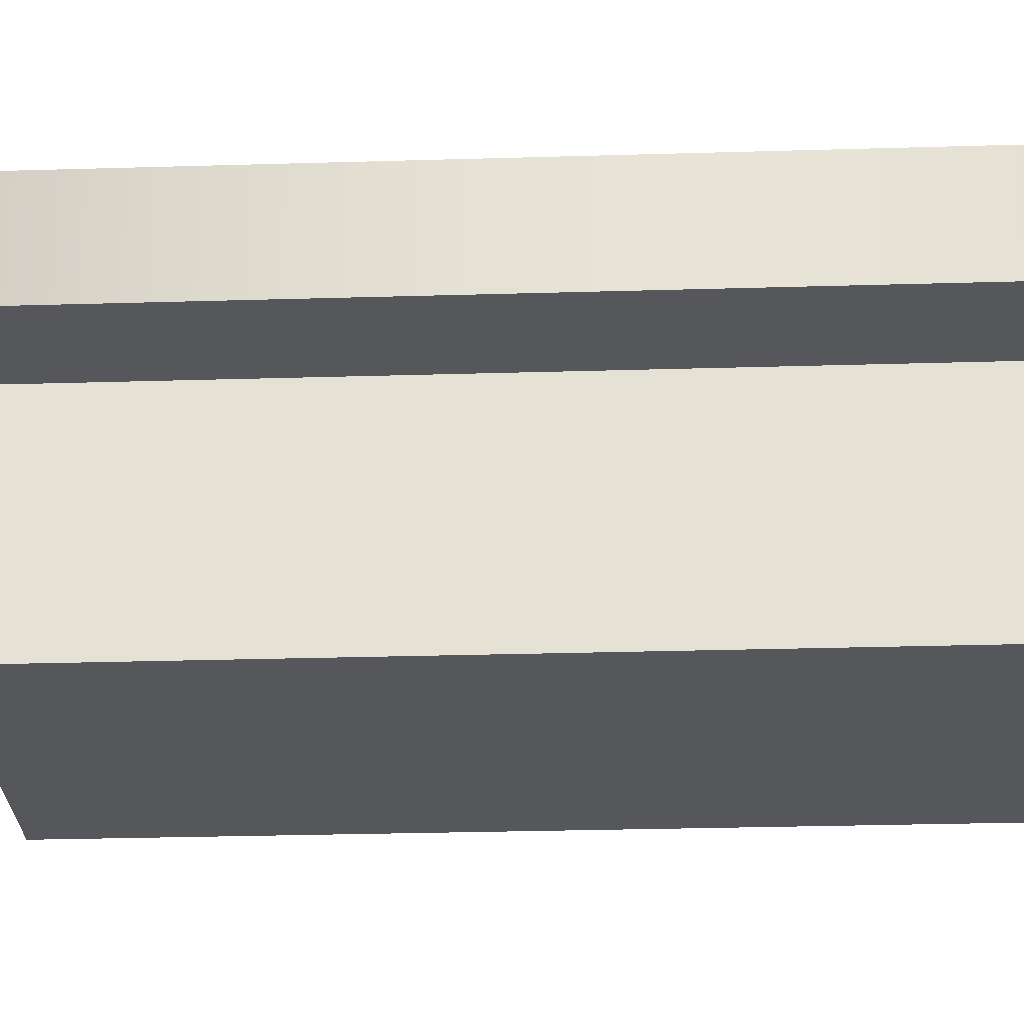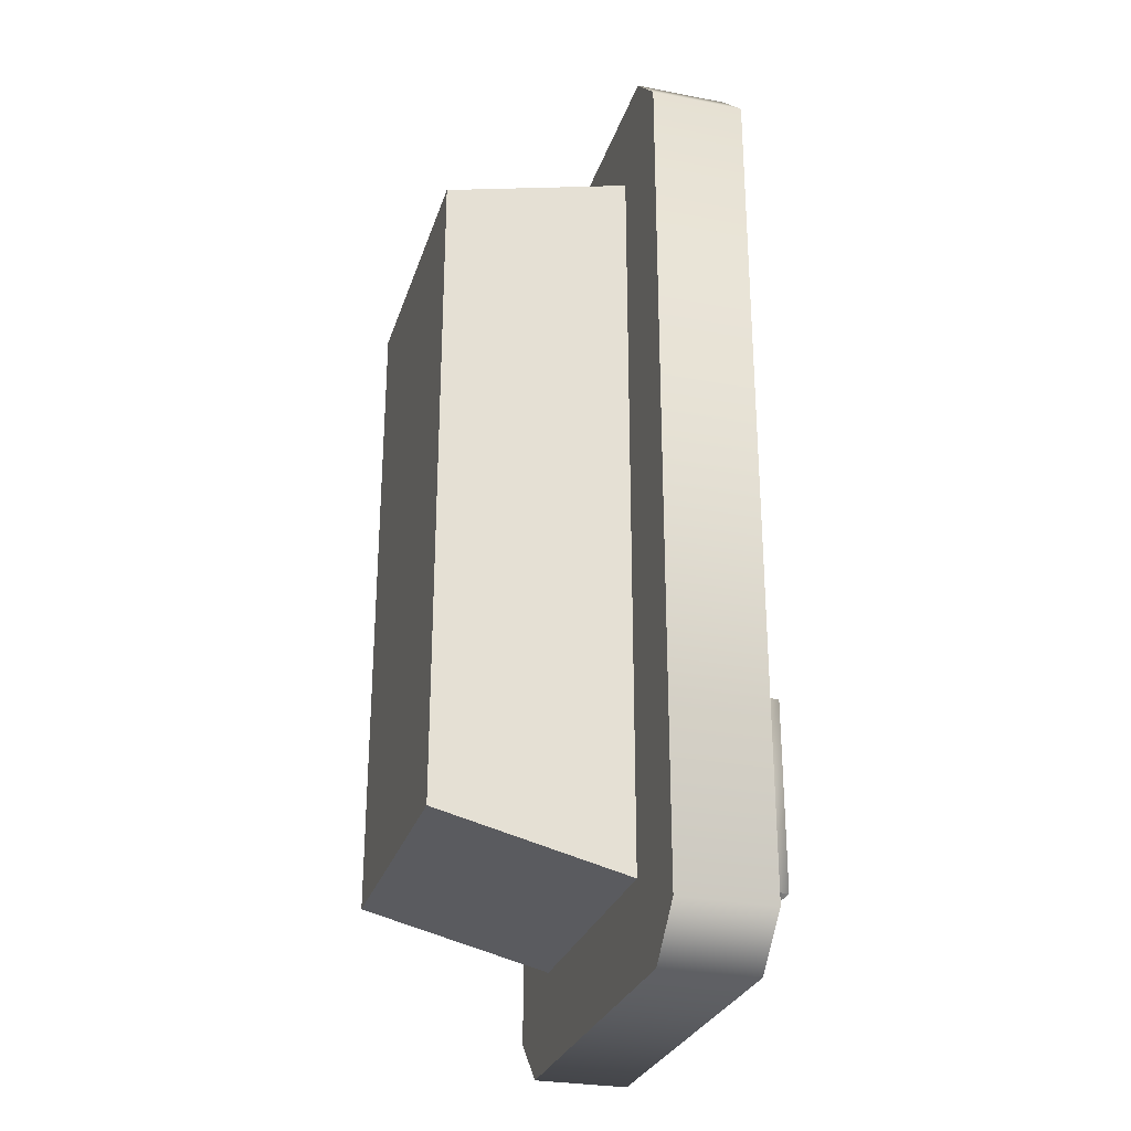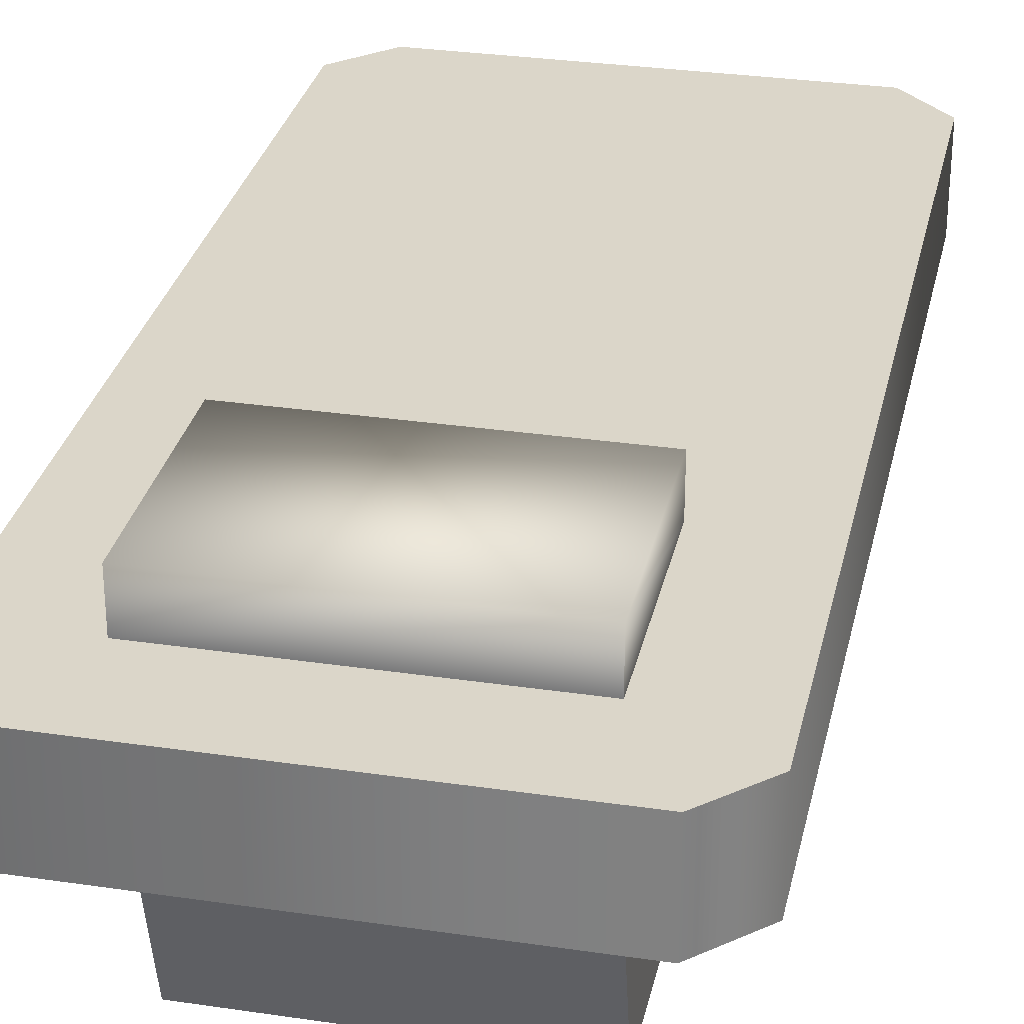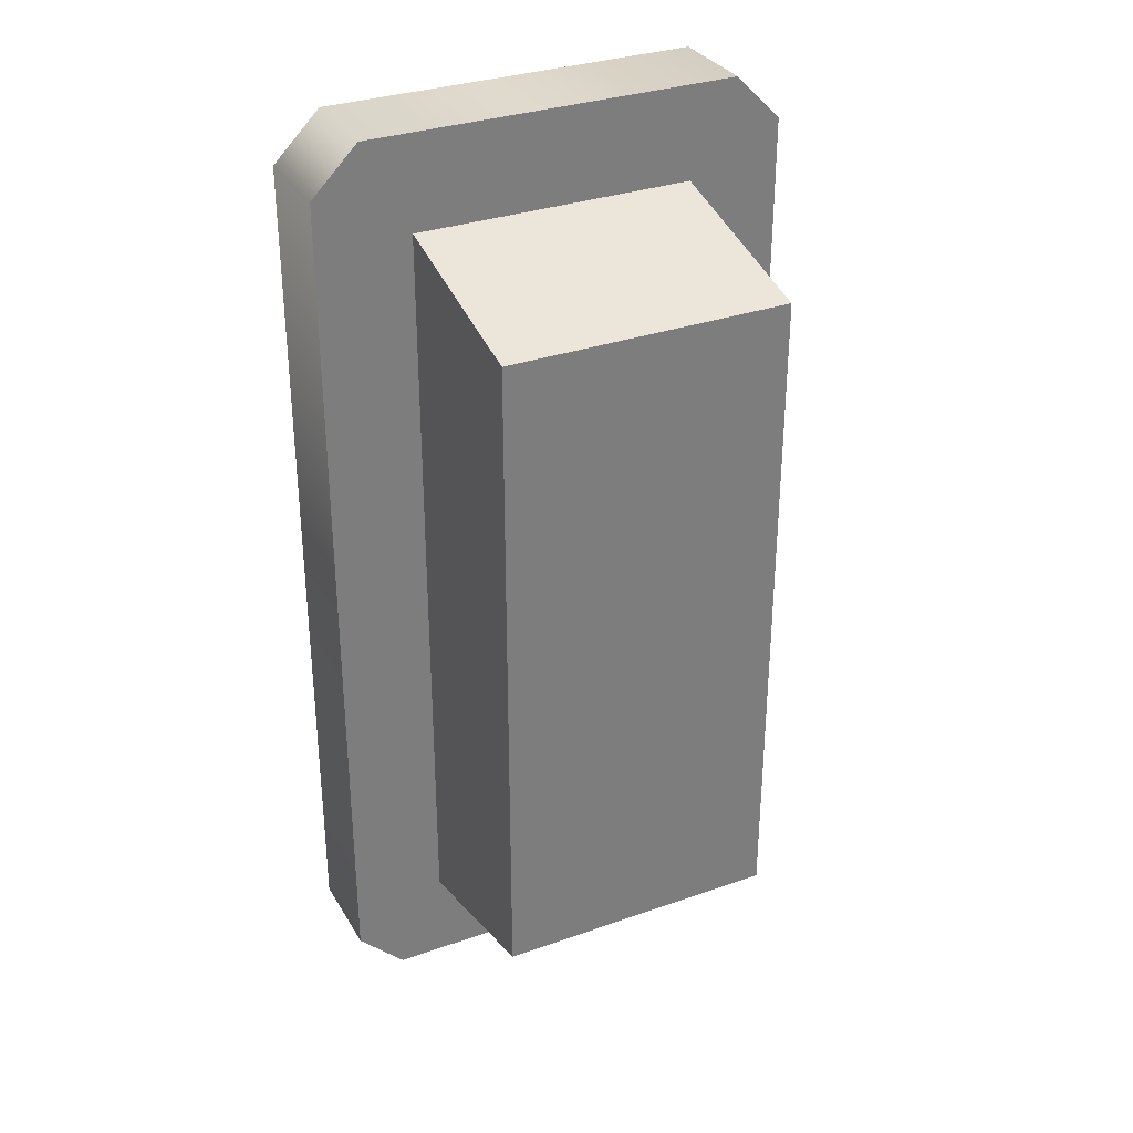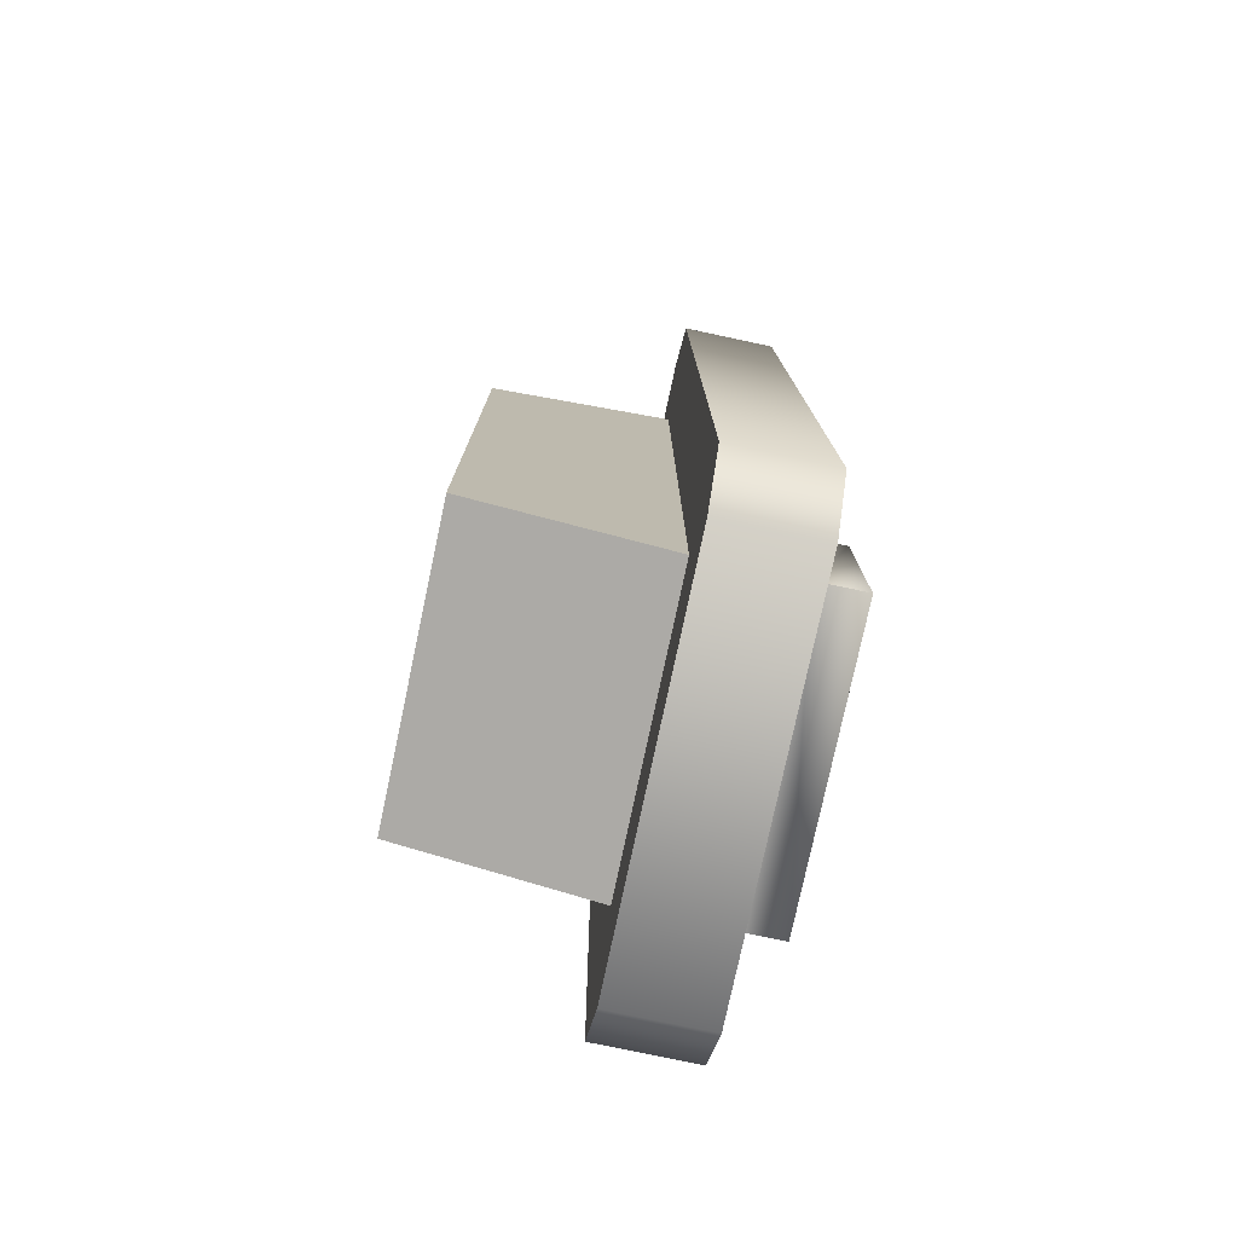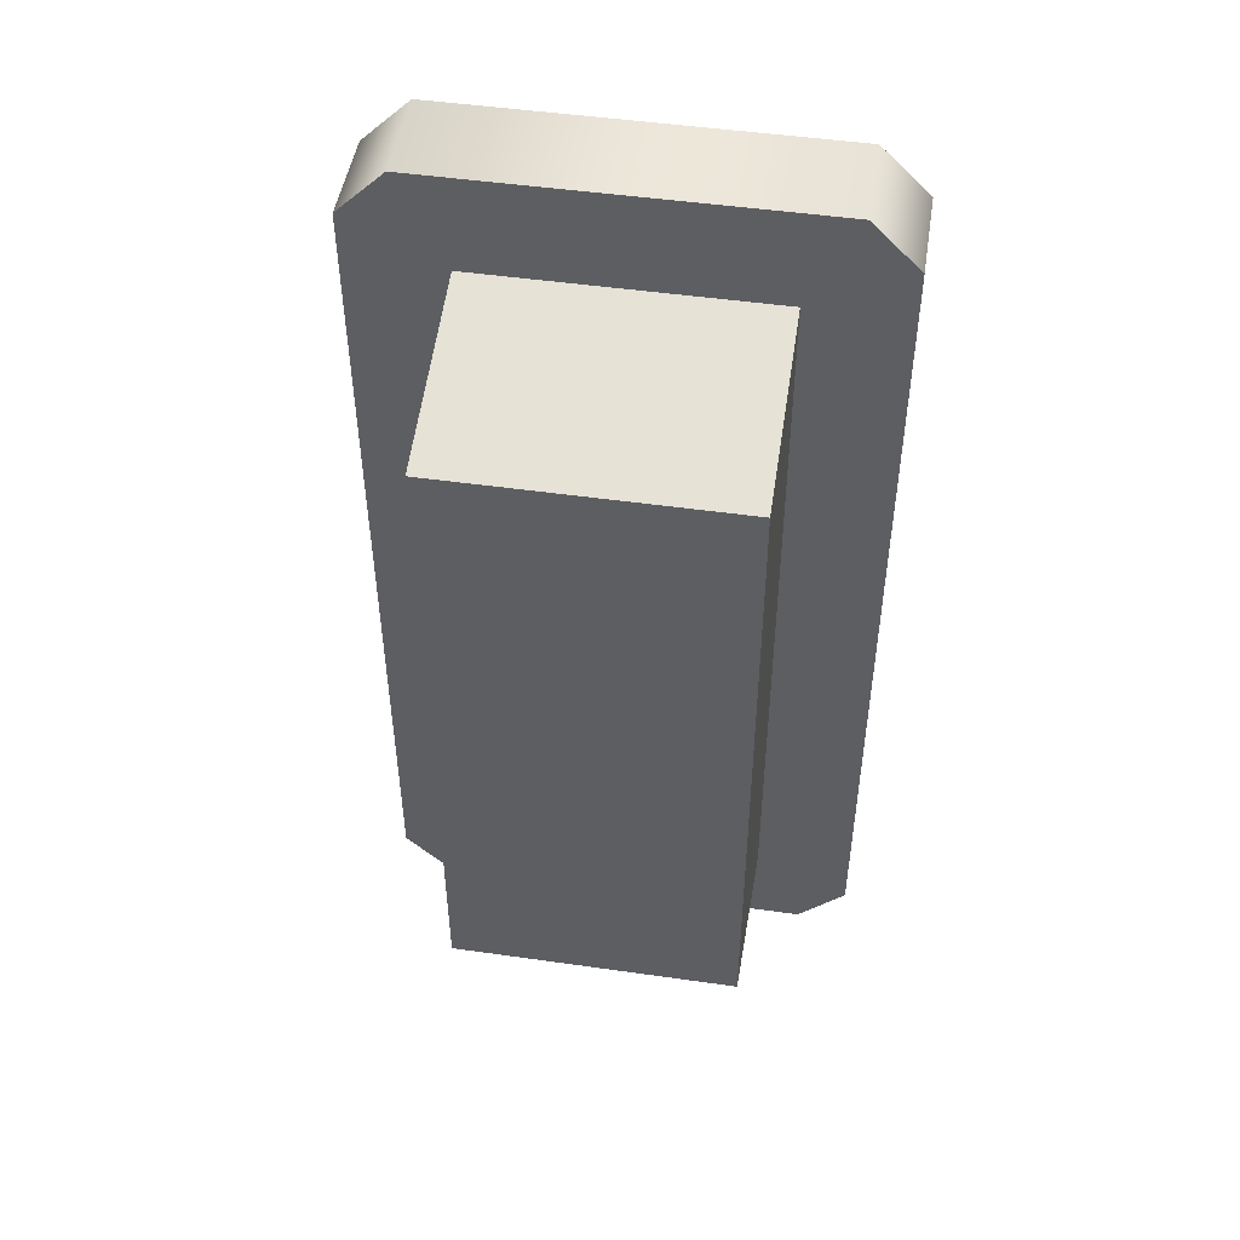
<metadata>
{"format":"obj","ext":"obj","renderer":"f3d","projection":"perspective","resolution":1024,"background":"white","views":[{"elev":-26.9,"azim":-87.3,"up":"+Y"},{"elev":-28.1,"azim":73.8,"up":"+Z"},{"elev":30.1,"azim":-167.8,"up":"+Y"},{"elev":32.2,"azim":-26.2,"up":"+Z"},{"elev":-77.4,"azim":78.0,"up":"+Z"},{"elev":48.9,"azim":9.0,"up":"+Z"}]}
</metadata>
<code>
o bed-single
v 0.4146 1.361 -1.153
v 0.4146 1.361 -0.2529
v 0.3646 1.361 -1.203
v 0.3646 1.361 -0.2029
v -0.03536 1.361 -1.203
v -0.03536 1.361 -0.2029
v -0.08536 1.361 -1.153
v -0.08536 1.361 -0.2529
v 0.3646 1.261 -0.2029
v -0.03536 1.261 -0.2029
v -0.08536 1.261 -1.153
v -0.03536 1.261 -1.203
v 0.3646 1.261 -1.203
v -0.08536 1.261 -0.2529
v 0.4146 1.261 -0.2529
v 0.4146 1.261 -1.153
v 0.01464 1.261 -0.3029
v 0.01464 1.261 -1.103
v 0.3146 1.261 -0.3029
v 0.3146 1.261 -1.103
v 0.01464 1.061 -1.053
v 0.01464 1.061 -0.3529
v 0.3146 1.061 -1.053
v 0.3146 1.061 -0.3529
v 0.3146 1.361 -0.9029
v 0.01464 1.361 -0.9029
v 0.3146 1.411 -0.9029
v 0.01464 1.411 -0.9029
v 0.3146 1.411 -1.103
v 0.01464 1.411 -1.103
v 0.3146 1.361 -1.103
v 0.01464 1.361 -1.103
f 3 2 1
f 2 3 4
f 4 3 5
f 4 5 6
f 6 5 7
f 6 7 8
f 4 10 9
f 10 4 6
f 7 12 11
f 12 7 5
f 5 13 12
f 13 5 3
f 14 7 11
f 7 14 8
f 2 9 15
f 9 2 4
f 2 16 1
f 16 2 15
f 11 10 14
f 12 10 11
f 17 10 12
f 12 18 17
f 19 10 17
f 12 20 18
f 19 9 10
f 9 19 20
f 13 20 12
f 13 9 20
f 13 15 9
f 15 13 16
f 1 13 3
f 13 1 16
f 10 8 14
f 8 10 6
f 21 17 18
f 17 21 22
f 18 23 21
f 23 18 20
f 24 21 23
f 21 24 22
f 19 22 24
f 22 19 17
f 19 23 20
f 23 19 24
f 27 26 25
f 26 27 28
f 30 27 29
f 27 30 28
f 27 31 29
f 31 27 25
f 30 31 32
f 31 30 29
f 26 30 32
f 30 26 28
f 25 32 31
f 32 25 26
f 3 2 1
f 2 3 4
f 4 3 5
f 4 5 6
f 6 5 7
f 6 7 8
f 4 10 9
f 10 4 6
f 7 12 11
f 12 7 5
f 5 13 12
f 13 5 3
f 14 7 11
f 7 14 8
f 2 9 15
f 9 2 4
f 2 16 1
f 16 2 15
f 11 10 14
f 12 10 11
f 17 10 12
f 12 18 17
f 19 10 17
f 12 20 18
f 19 9 10
f 9 19 20
f 13 20 12
f 13 9 20
f 13 15 9
f 15 13 16
f 1 13 3
f 13 1 16
f 10 8 14
f 8 10 6
f 21 17 18
f 17 21 22
f 18 23 21
f 23 18 20
f 24 21 23
f 21 24 22
f 19 22 24
f 22 19 17
f 19 23 20
f 23 19 24
f 27 26 25
f 26 27 28
f 30 27 29
f 27 30 28
f 27 31 29
f 31 27 25
f 30 31 32
f 31 30 29
f 26 30 32
f 30 26 28
f 25 32 31
f 32 25 26

</code>
